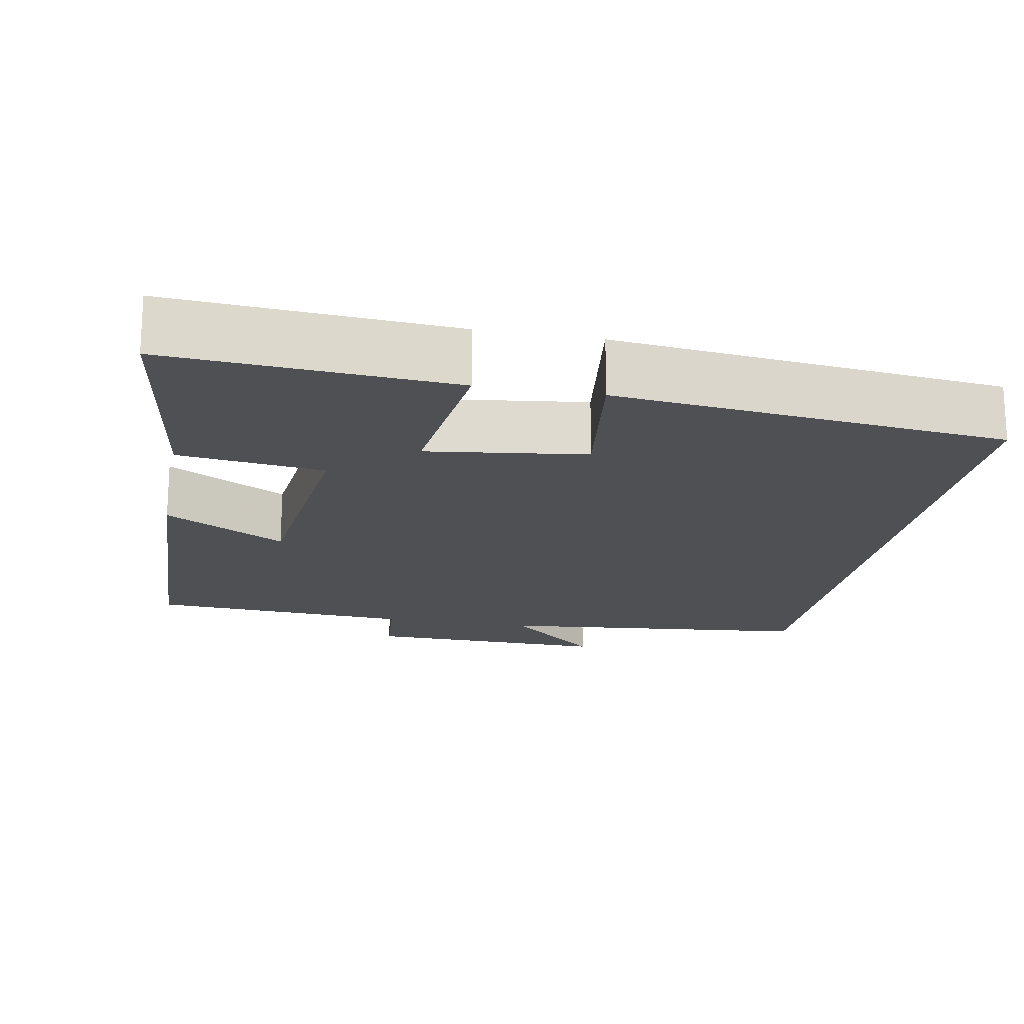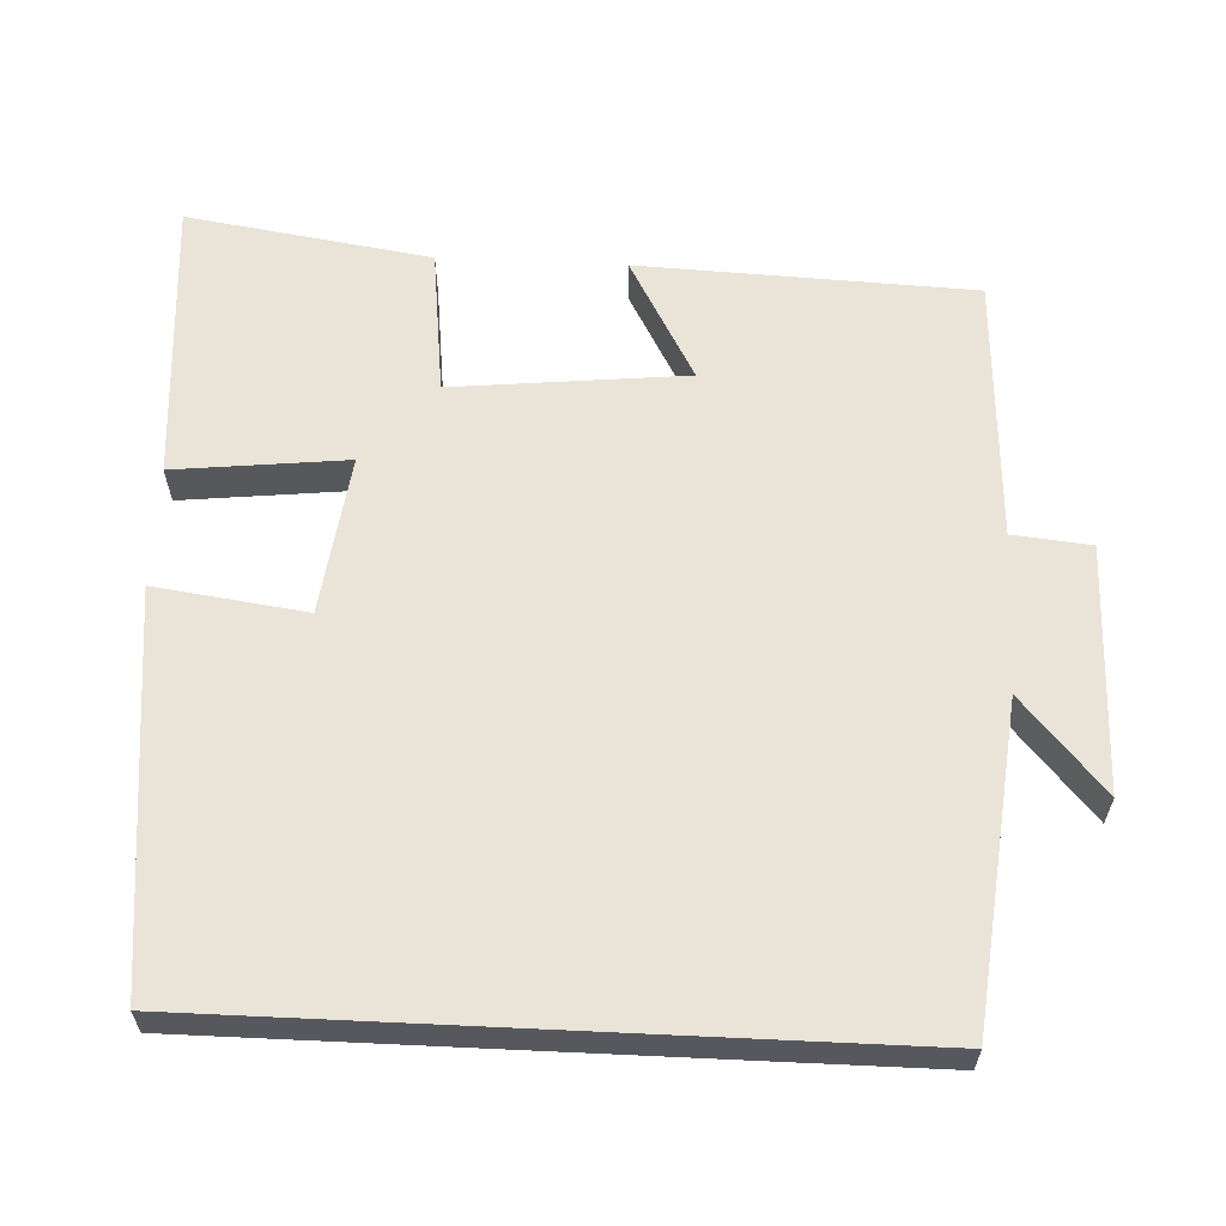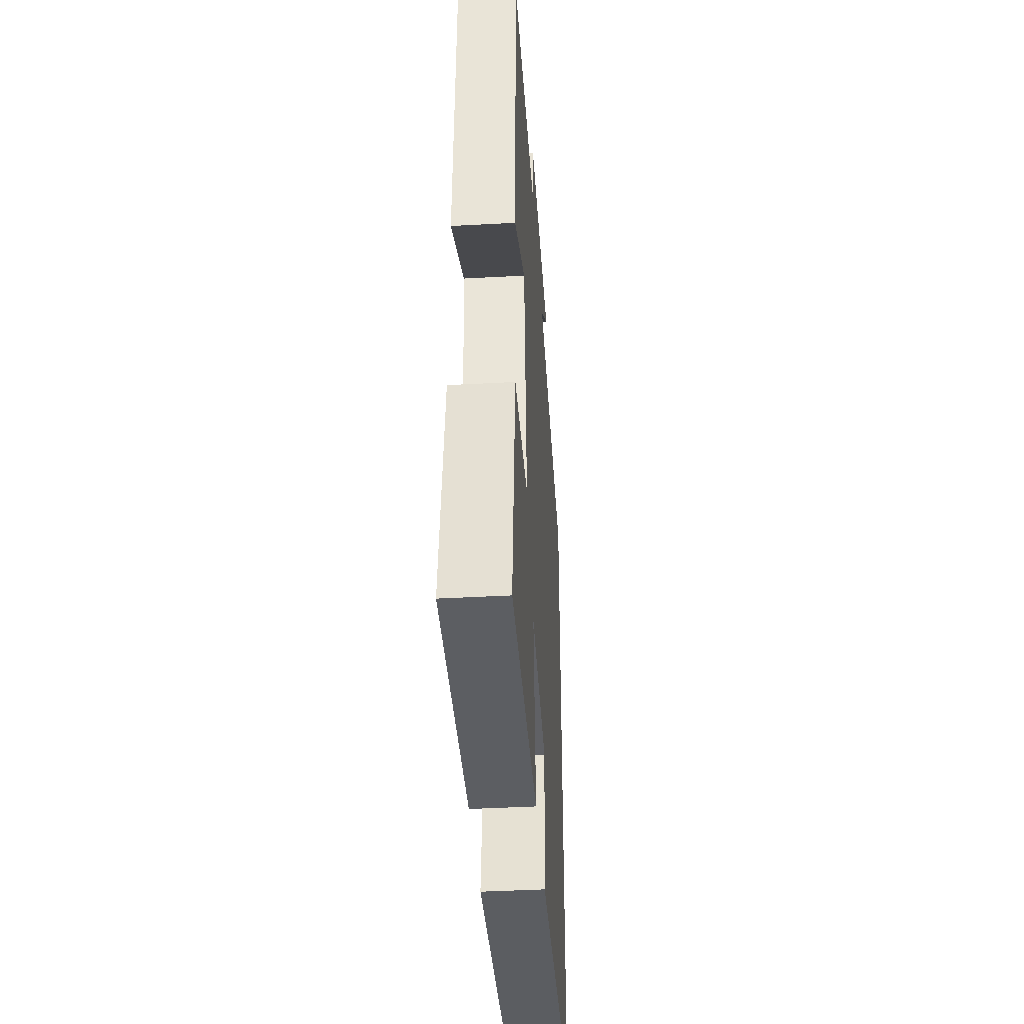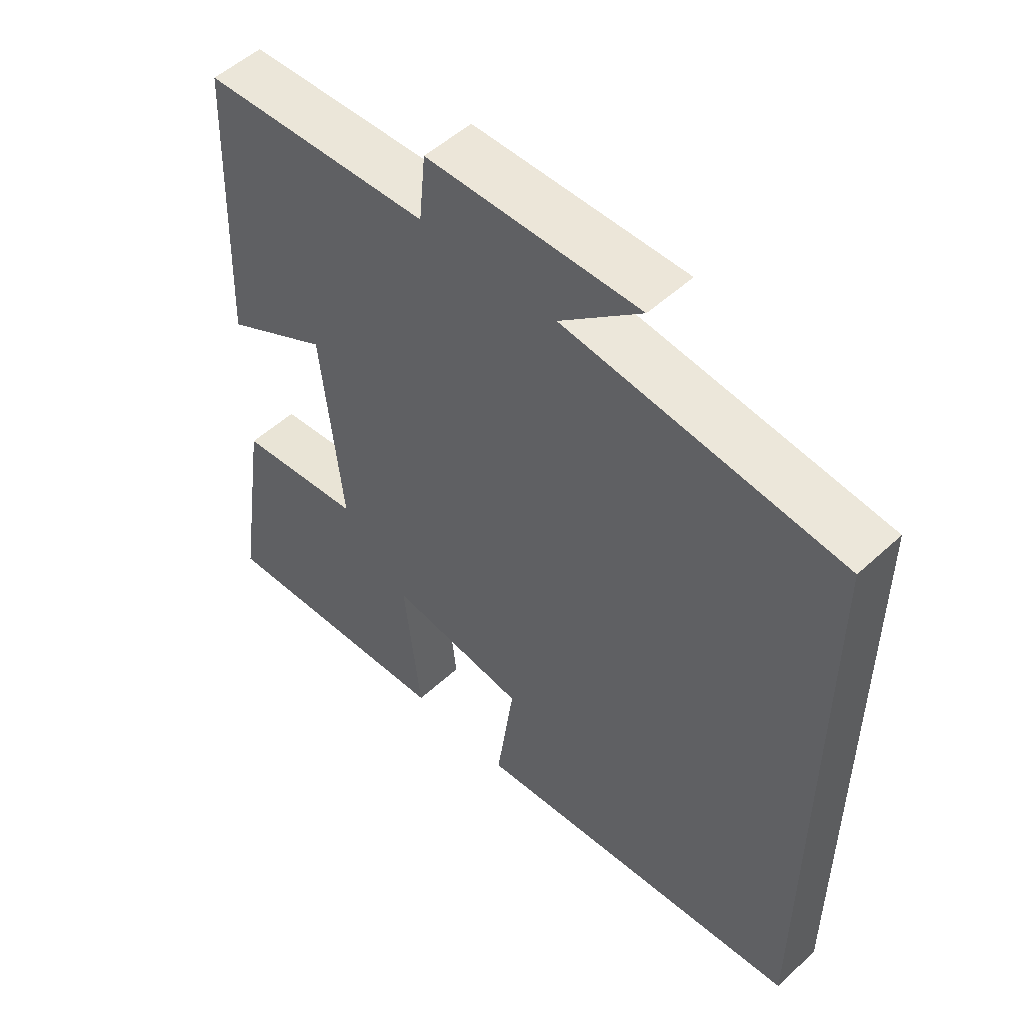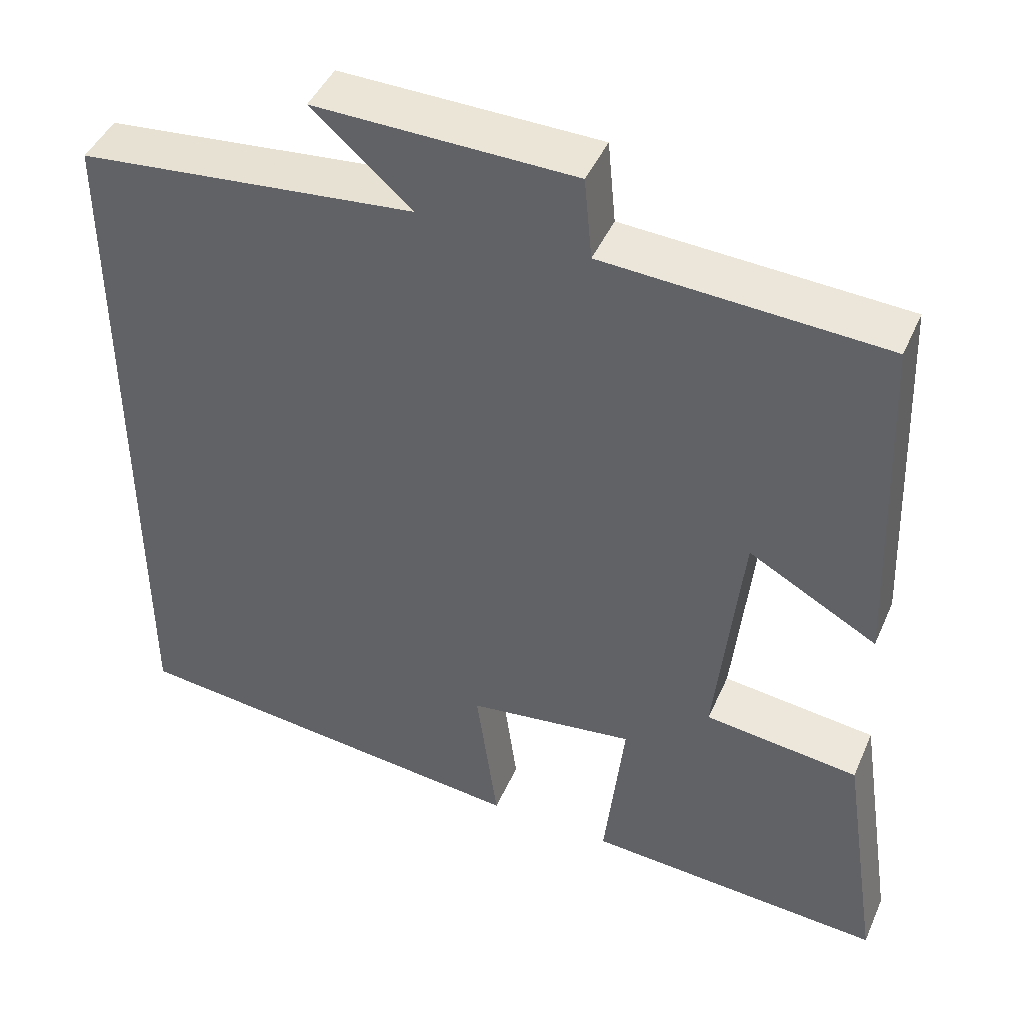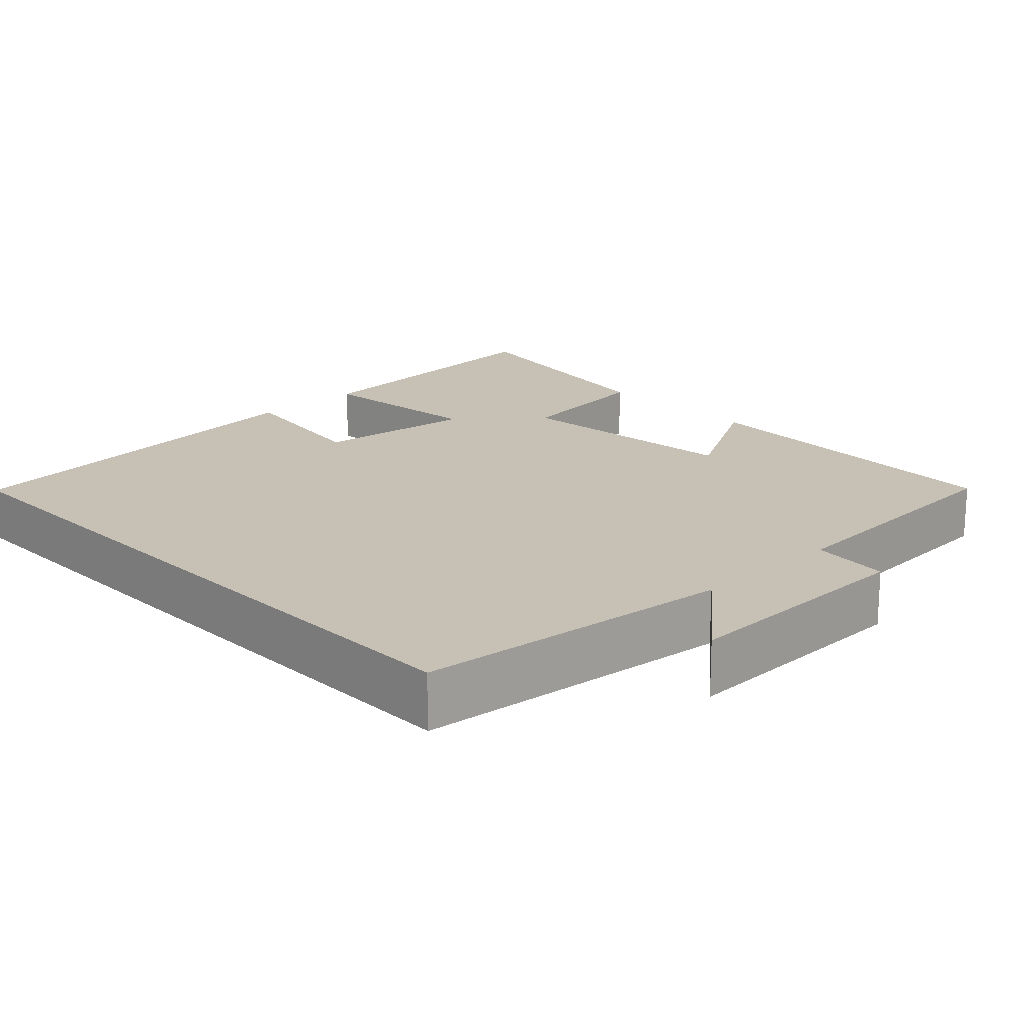
<metadata>
{"format":"obj","ext":"obj","renderer":"f3d","projection":"perspective","resolution":1024,"background":"white","views":[{"elev":-18.5,"azim":169.3,"up":"+Y"},{"elev":61.2,"azim":-87.3,"up":"+Y"},{"elev":-41.5,"azim":93.8,"up":"+Z"},{"elev":52.4,"azim":-134.7,"up":"+Z"},{"elev":44.7,"azim":22.8,"up":"+Z"},{"elev":18.5,"azim":-43.7,"up":"+Y"}]}
</metadata>
<code>
v 0.549 0.07 -0.525
v 0.174 0.07 -0.5
v 0.199 0.07 -0.273
v -0.011 0.07 -0.301
v 0.016 0.07 -0.5
v -0.5 0.07 -0.446
v -0.5 0.07 0.456
v -0.078 0.07 0.5
v -0.202 0.07 0.609
v 0.122 0.07 0.603
v 0.132 0.07 0.5
v 0.482 0.07 0.481
v 0.5 0.07 0.039
v 0.339 0.07 0.128
v 0.307 0.07 -0.18
v 0.5 0.07 -0.203
v 0.549 0 -0.525
v 0.174 0 -0.5
v 0.199 0 -0.273
v -0.011 0 -0.301
v 0.016 0 -0.5
v -0.5 0 -0.446
v -0.5 0 0.456
v -0.078 0 0.5
v -0.202 0 0.609
v 0.122 0 0.603
v 0.132 0 0.5
v 0.482 0 0.481
v 0.5 0 0.039
v 0.339 0 0.128
v 0.307 0 -0.18
v 0.5 0 -0.203
f 15 16 1 2
f 14 15 2 3
f 11 12 13 14
f 11 14 3 4
f 8 9 10 11
f 8 11 4
f 7 8 4
f 4 5 6 7
f 18 17 32 31
f 19 18 31 30
f 30 29 28 27
f 20 19 30 27
f 27 26 25 24
f 20 27 24
f 20 24 23
f 23 22 21 20
f 1 17 18 2
f 2 18 19 3
f 3 19 20 4
f 4 20 21 5
f 5 21 22 6
f 6 22 23 7
f 7 23 24 8
f 8 24 25 9
f 9 25 26 10
f 10 26 27 11
f 11 27 28 12
f 12 28 29 13
f 13 29 30 14
f 14 30 31 15
f 15 31 32 16
f 16 32 17 1

</code>
